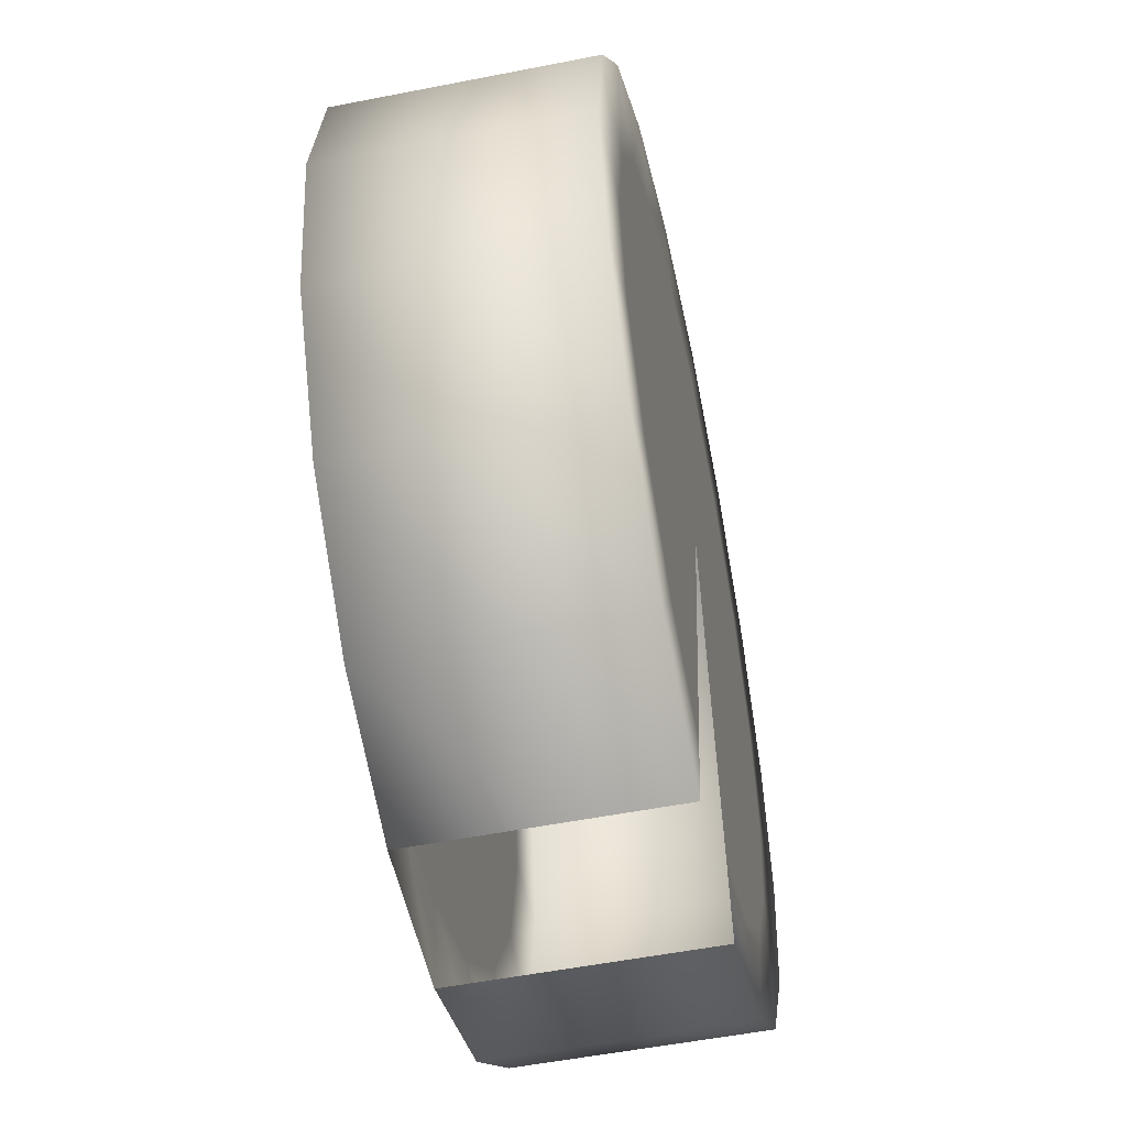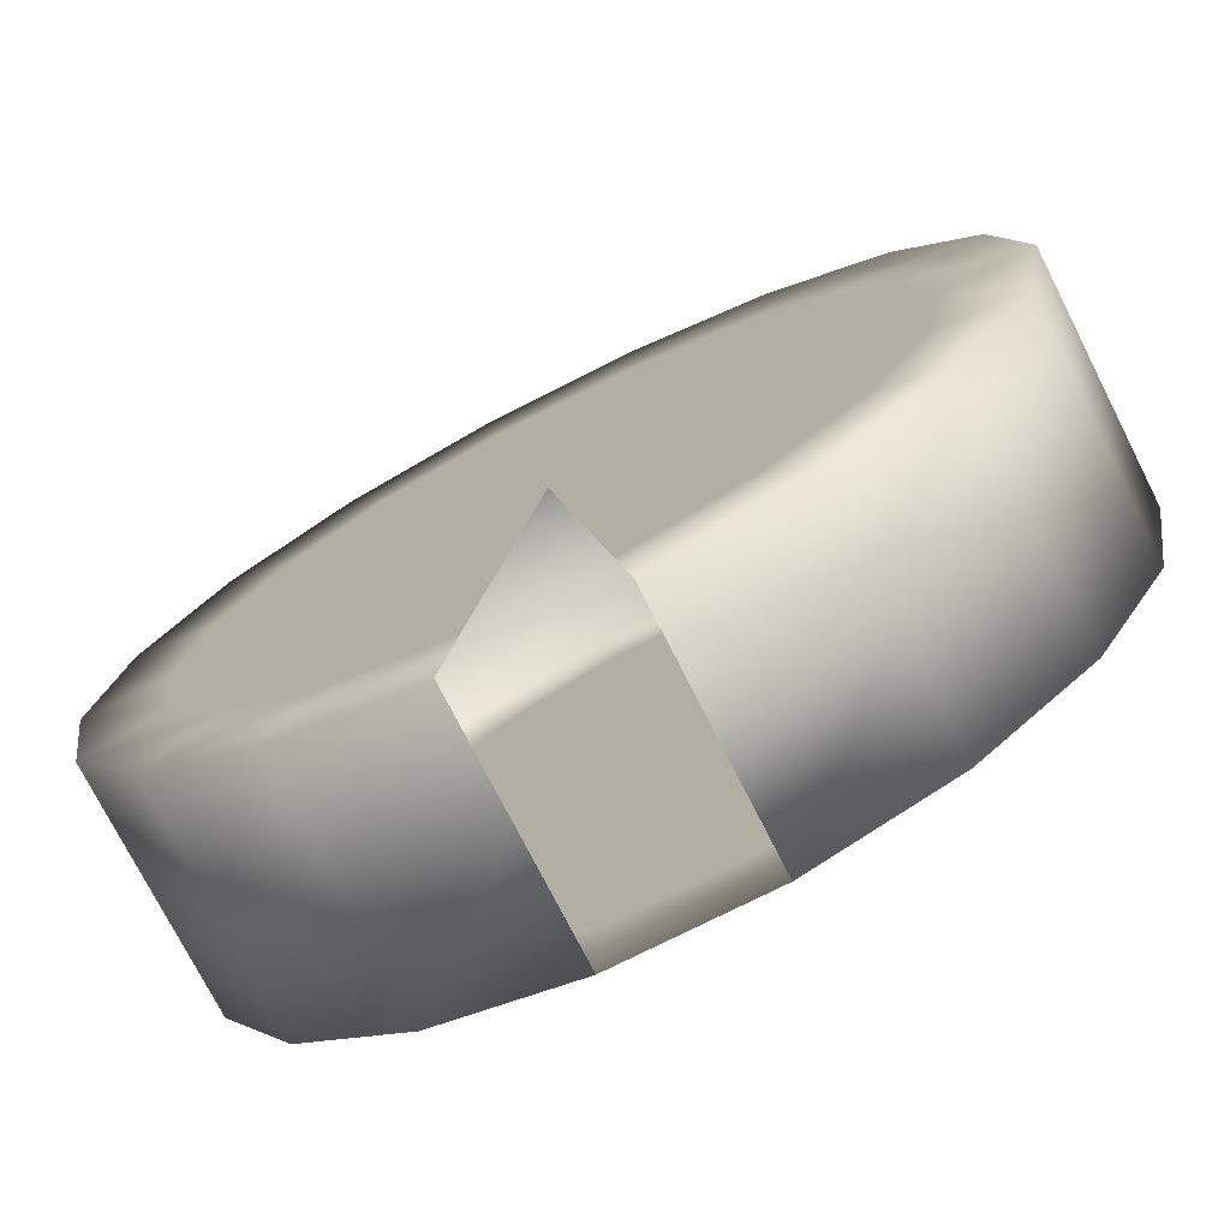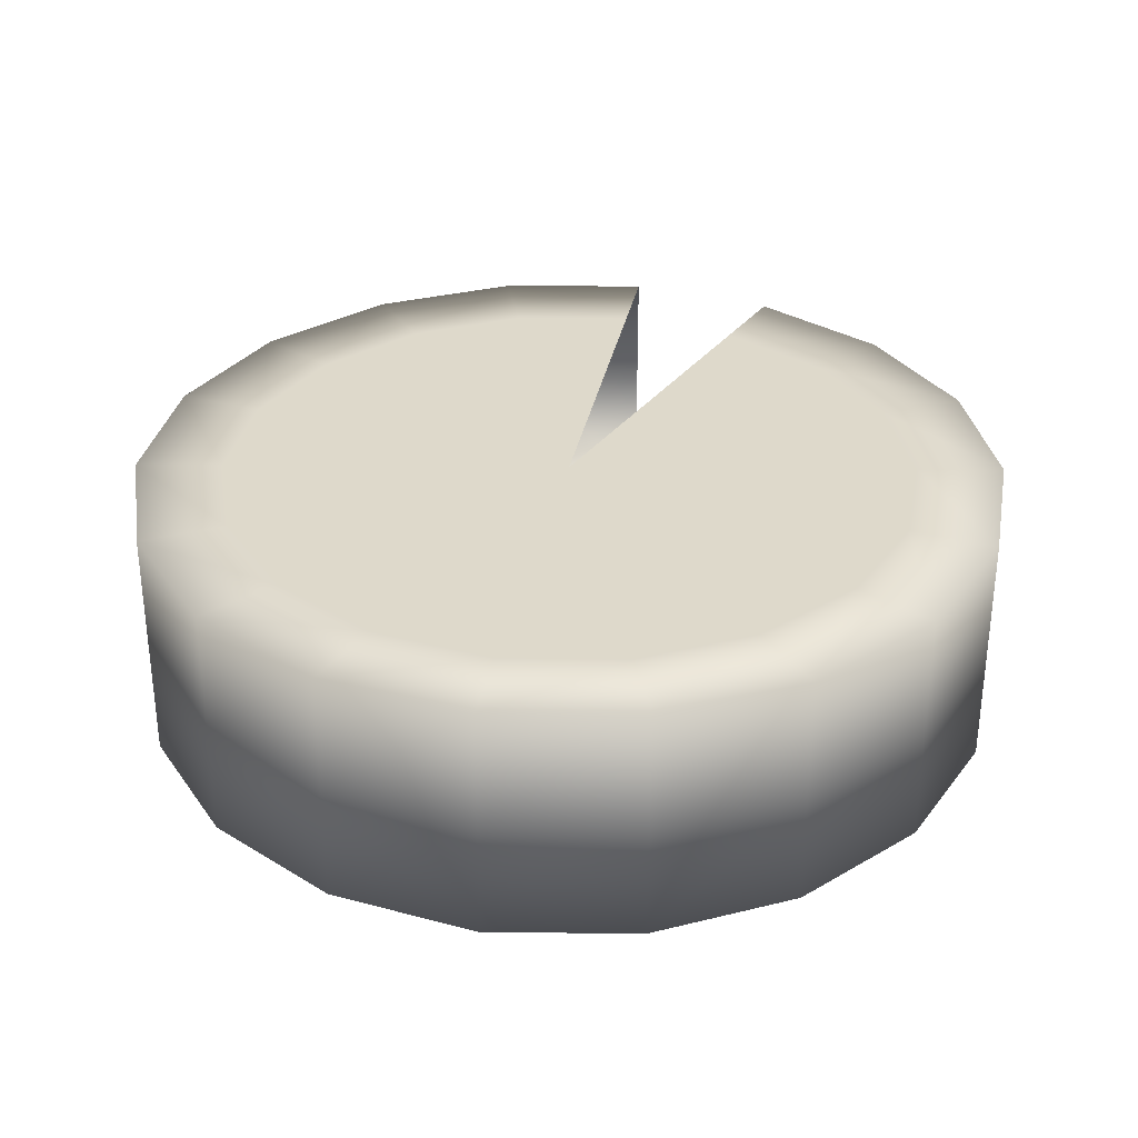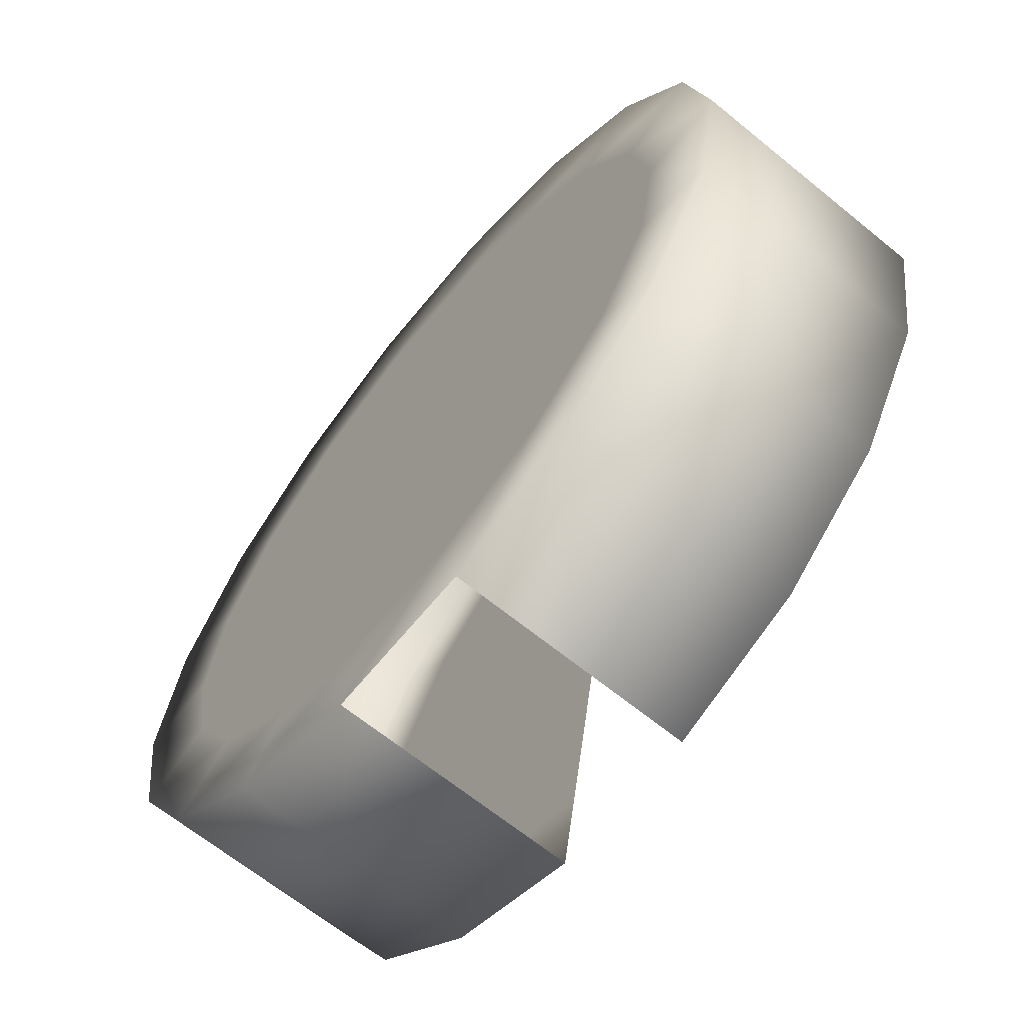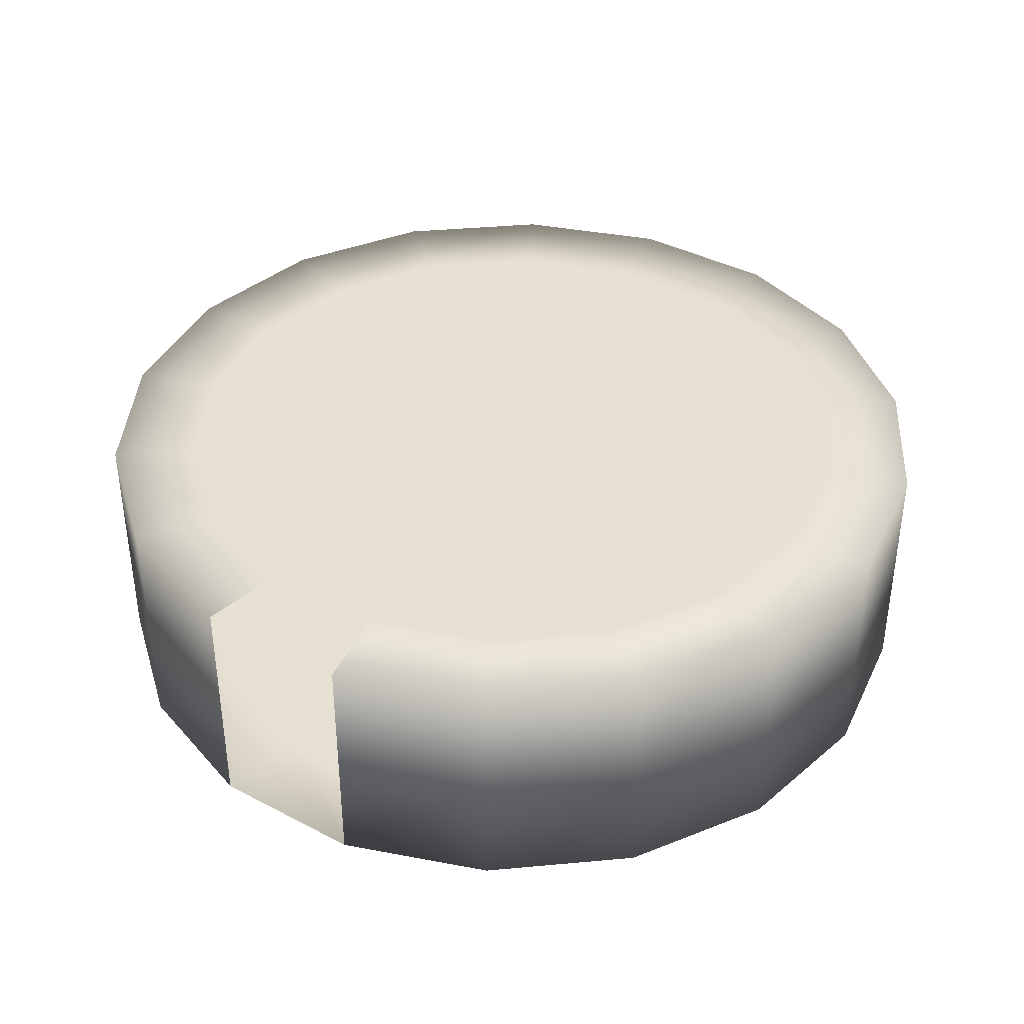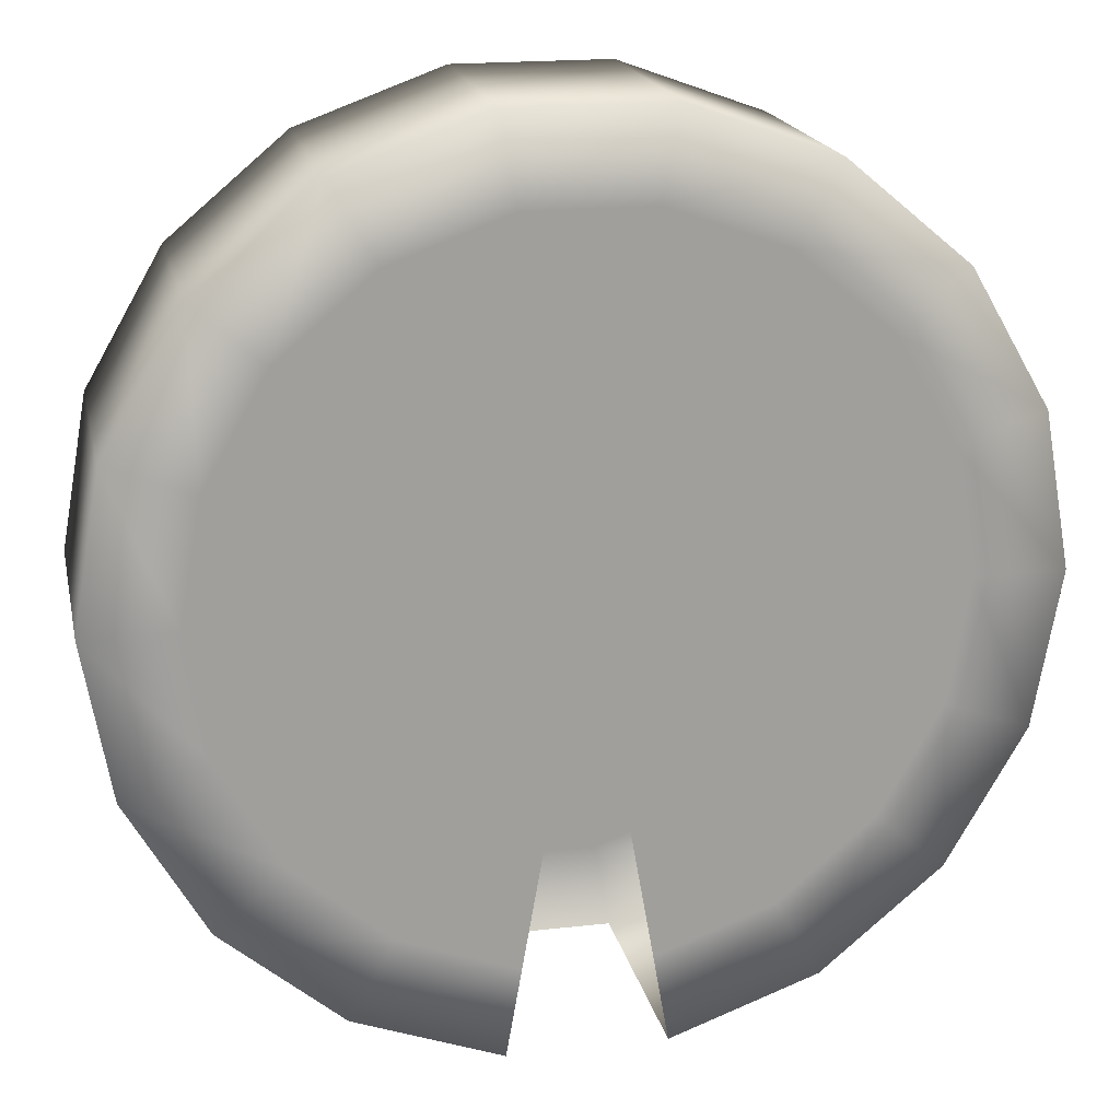
<metadata>
{"format":"obj","ext":"obj","renderer":"f3d","projection":"perspective","resolution":1024,"background":"white","views":[{"elev":-53.3,"azim":101.9,"up":"+Z"},{"elev":-74.8,"azim":-153.1,"up":"+Z"},{"elev":31.8,"azim":20.7,"up":"+Y"},{"elev":-66.0,"azim":50.7,"up":"+Z"},{"elev":38.7,"azim":-146.6,"up":"+Y"},{"elev":18.8,"azim":167.9,"up":"+Z"}]}
</metadata>
<code>
v  0 10.69 -79.06
v  0.674 10.69 -75.23
v  -0.674 10.69 -75.23
v  1.941 10.69 -75.69
v  2.973 10.69 -76.56
v  3.647 10.69 -77.73
v  3.881 10.69 -79.06
v  3.647 10.69 -80.38
v  2.973 10.69 -81.55
v  1.941 10.69 -82.42
v  0.674 10.69 -82.88
v  -0.674 10.69 -82.88
v  -1.941 10.69 -82.42
v  -2.973 10.69 -81.55
v  -3.647 10.69 -80.38
v  -3.881 10.69 -79.06
v  -3.647 10.69 -77.73
v  -2.973 10.69 -76.56
v  -1.941 10.69 -75.69
v  1.348 10.69 -71.41
v  -1.348 10.69 -71.41
v  3.881 10.69 -72.33
v  5.946 10.69 -74.07
v  7.294 10.69 -76.4
v  7.762 10.69 -79.06
v  7.294 10.69 -81.71
v  5.946 10.69 -84.04
v  3.881 10.69 -85.78
v  1.348 10.69 -86.7
v  -1.348 10.69 -86.7
v  -3.881 10.69 -85.78
v  -5.946 10.69 -84.04
v  -7.294 10.69 -81.71
v  -7.762 10.69 -79.06
v  -7.294 10.69 -76.4
v  -5.946 10.69 -74.07
v  -3.881 10.69 -72.33
v  2.022 10.69 -67.59
v  -2.022 10.69 -67.59
v  5.822 10.69 -68.97
v  8.919 10.69 -71.57
v  10.94 10.69 -75.07
v  11.64 10.69 -79.06
v  10.94 10.69 -83.04
v  8.919 10.69 -86.54
v  5.822 10.69 -89.14
v  2.022 10.69 -90.52
v  -2.022 10.69 -90.52
v  -5.822 10.69 -89.14
v  -8.919 10.69 -86.54
v  -10.94 10.69 -83.04
v  -11.64 10.69 -79.06
v  -10.94 10.69 -75.07
v  -8.919 10.69 -71.57
v  -5.822 10.69 -68.97
v  2.696 10.69 -63.77
v  -2.696 10.69 -63.77
v  7.762 10.69 -65.61
v  11.89 10.69 -69.08
v  14.59 10.69 -73.75
v  15.52 10.69 -79.06
v  14.59 10.69 -84.36
v  11.89 10.69 -89.03
v  7.762 10.69 -92.5
v  2.696 10.69 -94.34
v  -2.696 10.69 -94.34
v  -7.762 10.69 -92.5
v  -11.89 10.69 -89.03
v  -14.59 10.69 -84.36
v  -15.52 10.69 -79.06
v  -14.59 10.69 -73.75
v  -11.89 10.69 -69.08
v  -7.762 10.69 -65.61
v  3.37 10.69 -59.94
v  -3.37 10.69 -59.94
v  9.703 10.69 -62.25
v  14.87 10.69 -66.58
v  18.24 10.69 -72.42
v  19.41 10.69 -79.06
v  18.24 10.69 -85.69
v  14.87 10.69 -91.53
v  9.703 10.69 -95.86
v  3.37 10.69 -98.17
v  -3.37 10.69 -98.17
v  -9.703 10.69 -95.86
v  -14.87 10.69 -91.53
v  -18.24 10.69 -85.69
v  -19.41 10.69 -79.06
v  -18.24 10.69 -72.42
v  -14.87 10.69 -66.58
v  -9.703 10.69 -62.25
v  3.37 16.04 -59.94
v  -3.37 16.04 -59.94
v  9.703 16.04 -62.25
v  14.87 16.04 -66.58
v  18.24 16.04 -72.42
v  19.41 16.04 -79.06
v  18.24 16.04 -85.69
v  14.87 16.04 -91.53
v  9.703 16.04 -95.86
v  3.37 16.04 -98.17
v  -9.703 16.04 -95.86
v  -3.37 16.04 -98.17
v  -14.87 16.04 -91.53
v  -18.24 16.04 -85.69
v  -19.41 16.04 -79.06
v  -18.24 16.04 -72.42
v  -14.87 16.04 -66.58
v  -9.703 16.04 -62.25
v  3.37 21.38 -59.94
v  -3.37 21.38 -59.94
v  9.703 21.38 -62.25
v  14.87 21.38 -66.58
v  18.24 21.38 -72.42
v  19.41 21.38 -79.06
v  18.24 21.38 -85.69
v  14.87 21.38 -91.53
v  9.703 21.38 -95.86
v  3.37 21.38 -98.17
v  -9.703 21.38 -95.86
v  -3.37 21.38 -98.17
v  -14.87 21.38 -91.53
v  -18.24 21.38 -85.69
v  -19.41 21.38 -79.06
v  -18.24 21.38 -72.42
v  -14.87 21.38 -66.58
v  -9.703 21.38 -62.25
v  2.696 21.38 -63.77
v  -2.696 21.38 -63.77
v  7.762 21.38 -65.61
v  11.89 21.38 -69.08
v  14.59 21.38 -73.75
v  15.52 21.38 -79.06
v  14.59 21.38 -84.36
v  11.89 21.38 -89.03
v  7.762 21.38 -92.5
v  2.696 21.38 -94.34
v  -7.762 21.38 -92.5
v  -2.696 21.38 -94.34
v  -11.89 21.38 -89.03
v  -14.59 21.38 -84.36
v  -15.52 21.38 -79.06
v  -14.59 21.38 -73.75
v  -11.89 21.38 -69.08
v  -7.762 21.38 -65.61
v  2.022 21.38 -67.59
v  -2.022 21.38 -67.59
v  5.822 21.38 -68.97
v  8.919 21.38 -71.57
v  10.94 21.38 -75.07
v  11.64 21.38 -79.06
v  10.94 21.38 -83.04
v  8.919 21.38 -86.54
v  5.822 21.38 -89.14
v  2.022 21.38 -90.52
v  -5.822 21.38 -89.14
v  -2.022 21.38 -90.52
v  -8.919 21.38 -86.54
v  -10.94 21.38 -83.04
v  -11.64 21.38 -79.06
v  -10.94 21.38 -75.07
v  -8.919 21.38 -71.57
v  -5.822 21.38 -68.97
v  1.348 21.38 -71.41
v  -1.348 21.38 -71.41
v  3.881 21.38 -72.33
v  5.946 21.38 -74.07
v  7.294 21.38 -76.4
v  7.762 21.38 -79.06
v  7.294 21.38 -81.71
v  5.946 21.38 -84.04
v  3.881 21.38 -85.78
v  1.348 21.38 -86.7
v  -3.881 21.38 -85.78
v  -1.348 21.38 -86.7
v  -5.946 21.38 -84.04
v  -7.294 21.38 -81.71
v  -7.762 21.38 -79.06
v  -7.294 21.38 -76.4
v  -5.946 21.38 -74.07
v  -3.881 21.38 -72.33
v  0.674 21.38 -75.23
v  -0.674 21.38 -75.23
v  1.941 21.38 -75.69
v  2.973 21.38 -76.56
v  3.647 21.38 -77.73
v  3.881 21.38 -79.06
v  3.647 21.38 -80.38
v  2.973 21.38 -81.55
v  1.941 21.38 -82.42
v  0.674 21.38 -82.88
v  -1.941 21.38 -82.42
v  -0.674 21.38 -82.88
v  -2.973 21.38 -81.55
v  -3.647 21.38 -80.38
v  -3.881 21.38 -79.06
v  -3.647 21.38 -77.73
v  -2.973 21.38 -76.56
v  -1.941 21.38 -75.69
v  0 21.38 -79.06
o Middle_Disc
g Middle_Disc
f 1 2 3
f 1 4 2
f 1 5 4
f 1 6 5
f 1 7 6
f 1 8 7
f 1 9 8
f 1 10 9
f 1 11 10
f 1 12 11
f 1 13 12
f 1 14 13
f 1 15 14
f 1 16 15
f 1 17 16
f 1 18 17
f 1 19 18
f 1 3 19
f 3 2 20 21
f 2 4 22 20
f 4 5 23 22
f 5 6 24 23
f 6 7 25 24
f 7 8 26 25
f 8 9 27 26
f 9 10 28 27
f 10 11 29 28
f 11 12 30 29
f 12 13 31 30
f 13 14 32 31
f 14 15 33 32
f 15 16 34 33
f 16 17 35 34
f 17 18 36 35
f 18 19 37 36
f 19 3 21 37
f 21 20 38 39
f 20 22 40 38
f 22 23 41 40
f 23 24 42 41
f 24 25 43 42
f 25 26 44 43
f 26 27 45 44
f 27 28 46 45
f 28 29 47 46
f 29 30 48 47
f 30 31 49 48
f 31 32 50 49
f 32 33 51 50
f 33 34 52 51
f 34 35 53 52
f 35 36 54 53
f 36 37 55 54
f 37 21 39 55
f 39 38 56 57
f 38 40 58 56
f 40 41 59 58
f 41 42 60 59
f 42 43 61 60
f 43 44 62 61
f 44 45 63 62
f 45 46 64 63
f 46 47 65 64
f 47 48 66 65
f 48 49 67 66
f 49 50 68 67
f 50 51 69 68
f 51 52 70 69
f 52 53 71 70
f 53 54 72 71
f 54 55 73 72
f 55 39 57 73
f 57 56 74 75
f 56 58 76 74
f 58 59 77 76
f 59 60 78 77
f 60 61 79 78
f 61 62 80 79
f 62 63 81 80
f 63 64 82 81
f 64 65 83 82
f 65 66 84 83
f 66 67 85 84
f 67 68 86 85
f 68 69 87 86
f 69 70 88 87
f 70 71 89 88
f 71 72 90 89
f 72 73 91 90
f 73 57 75 91
f 75 74 92 93
f 74 76 94 92
f 76 77 95 94
f 77 78 96 95
f 78 79 97 96
f 79 80 98 97
f 80 81 99 98
f 81 82 100 99
f 82 83 101 100
f 84 85 102 103
f 85 86 104 102
f 86 87 105 104
f 87 88 106 105
f 88 89 107 106
f 89 90 108 107
f 90 91 109 108
f 91 75 93 109
f 93 92 110 111
f 92 94 112 110
f 94 95 113 112
f 95 96 114 113
f 96 97 115 114
f 97 98 116 115
f 98 99 117 116
f 99 100 118 117
f 100 101 119 118
f 103 102 120 121
f 102 104 122 120
f 104 105 123 122
f 105 106 124 123
f 106 107 125 124
f 107 108 126 125
f 108 109 127 126
f 109 93 111 127
f 111 110 128 129
f 110 112 130 128
f 112 113 131 130
f 113 114 132 131
f 114 115 133 132
f 115 116 134 133
f 116 117 135 134
f 117 118 136 135
f 118 119 137 136
f 121 120 138 139
f 120 122 140 138
f 122 123 141 140
f 123 124 142 141
f 124 125 143 142
f 125 126 144 143
f 126 127 145 144
f 127 111 129 145
f 129 128 146 147
f 128 130 148 146
f 130 131 149 148
f 131 132 150 149
f 132 133 151 150
f 133 134 152 151
f 134 135 153 152
f 135 136 154 153
f 136 137 155 154
f 139 138 156 157
f 138 140 158 156
f 140 141 159 158
f 141 142 160 159
f 142 143 161 160
f 143 144 162 161
f 144 145 163 162
f 145 129 147 163
f 147 146 164 165
f 146 148 166 164
f 148 149 167 166
f 149 150 168 167
f 150 151 169 168
f 151 152 170 169
f 152 153 171 170
f 153 154 172 171
f 154 155 173 172
f 157 156 174 175
f 156 158 176 174
f 158 159 177 176
f 159 160 178 177
f 160 161 179 178
f 161 162 180 179
f 162 163 181 180
f 163 147 165 181
f 165 164 182 183
f 164 166 184 182
f 166 167 185 184
f 167 168 186 185
f 168 169 187 186
f 169 170 188 187
f 170 171 189 188
f 171 172 190 189
f 172 173 191 190
f 175 174 192 193
f 174 176 194 192
f 176 177 195 194
f 177 178 196 195
f 178 179 197 196
f 179 180 198 197
f 180 181 199 198
f 181 165 183 199
f 200 183 182
f 200 182 184
f 200 184 185
f 200 185 186
f 200 186 187
f 200 187 188
f 200 188 189
f 200 189 190
f 200 190 191
f 200 193 192
f 200 192 194
f 200 194 195
f 200 195 196
f 200 196 197
f 200 197 198
f 200 198 199
f 200 199 183

</code>
